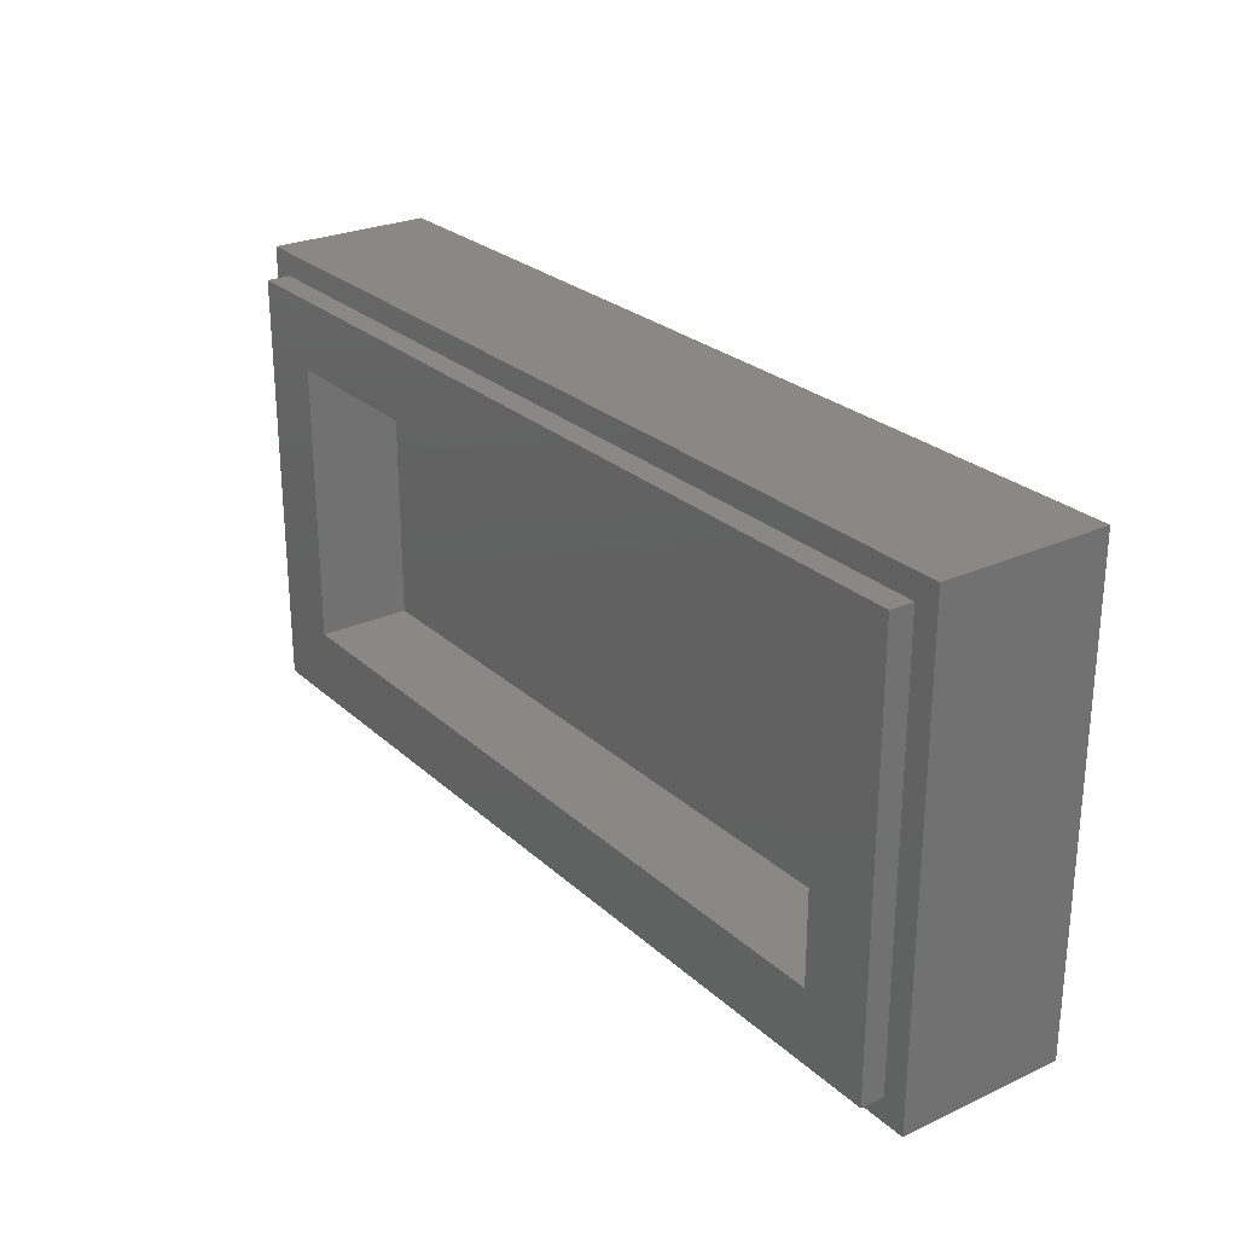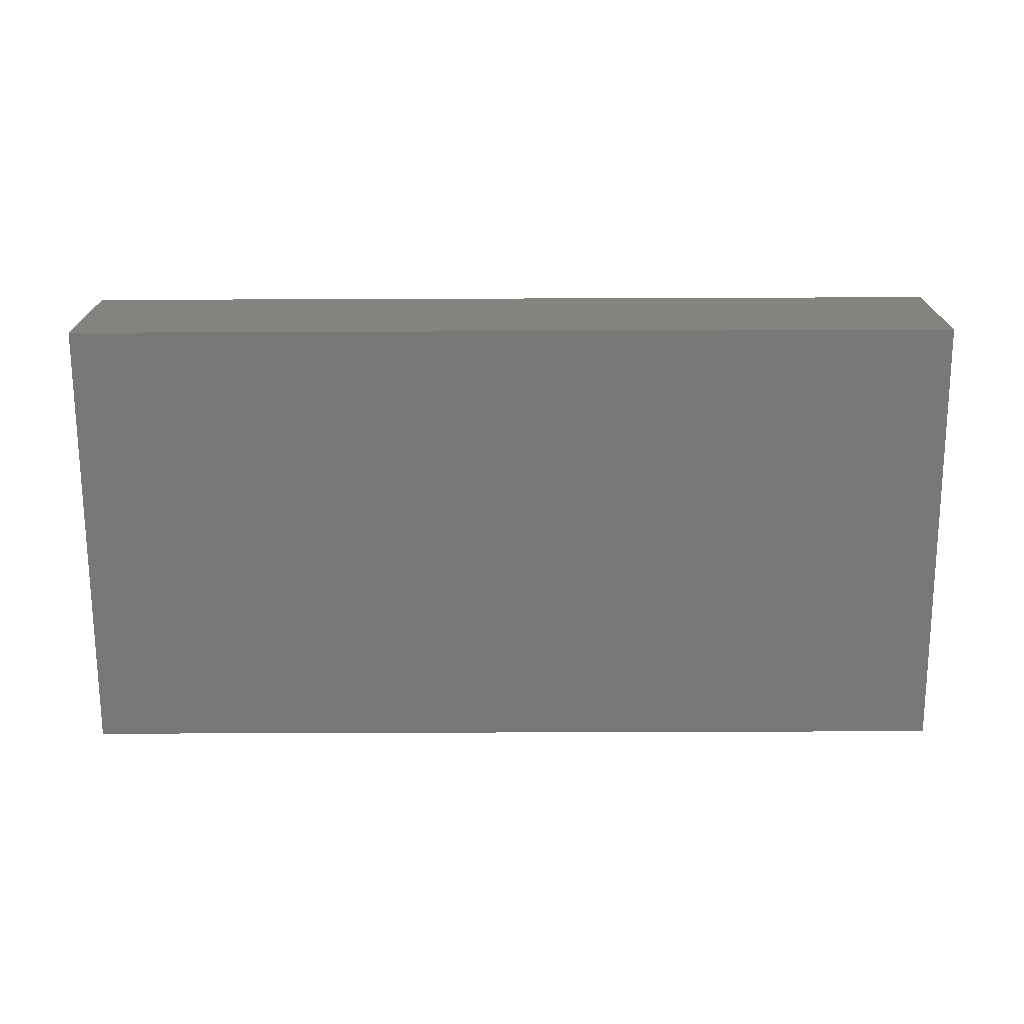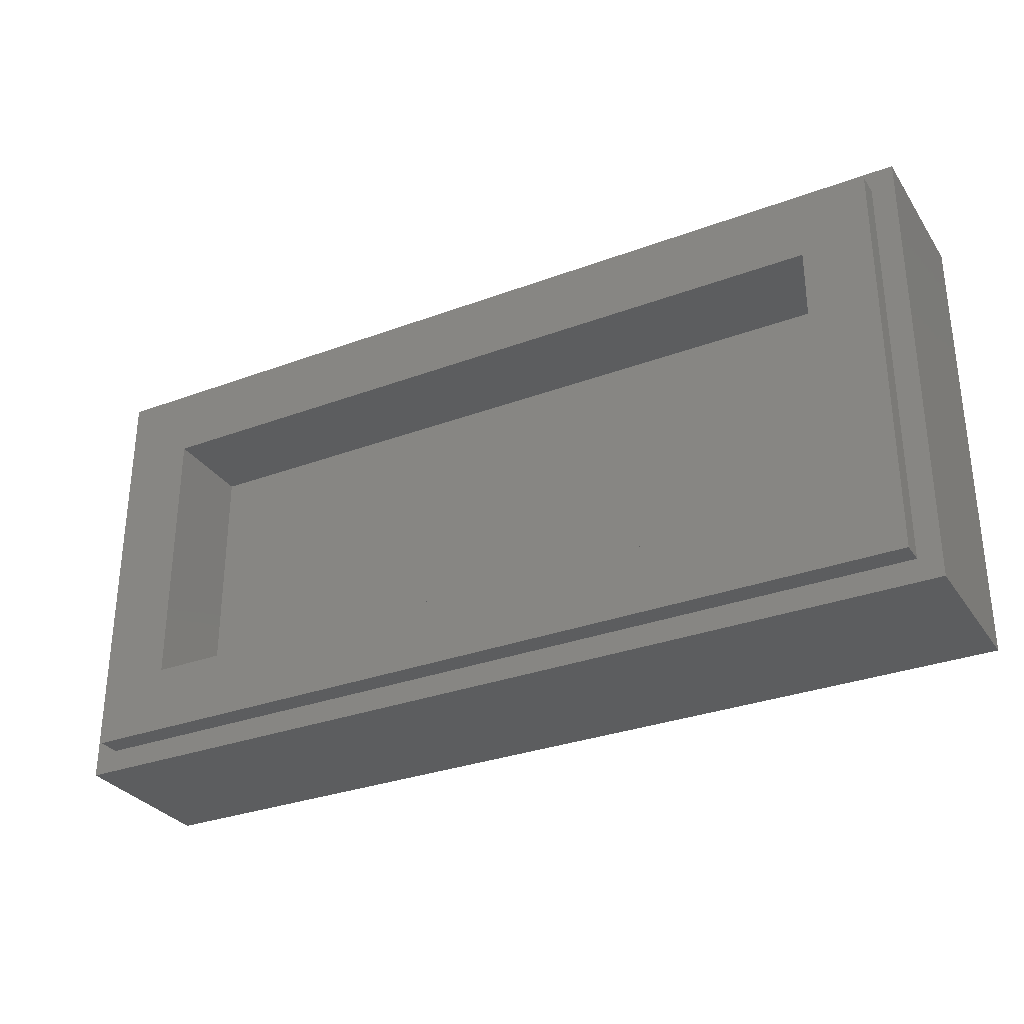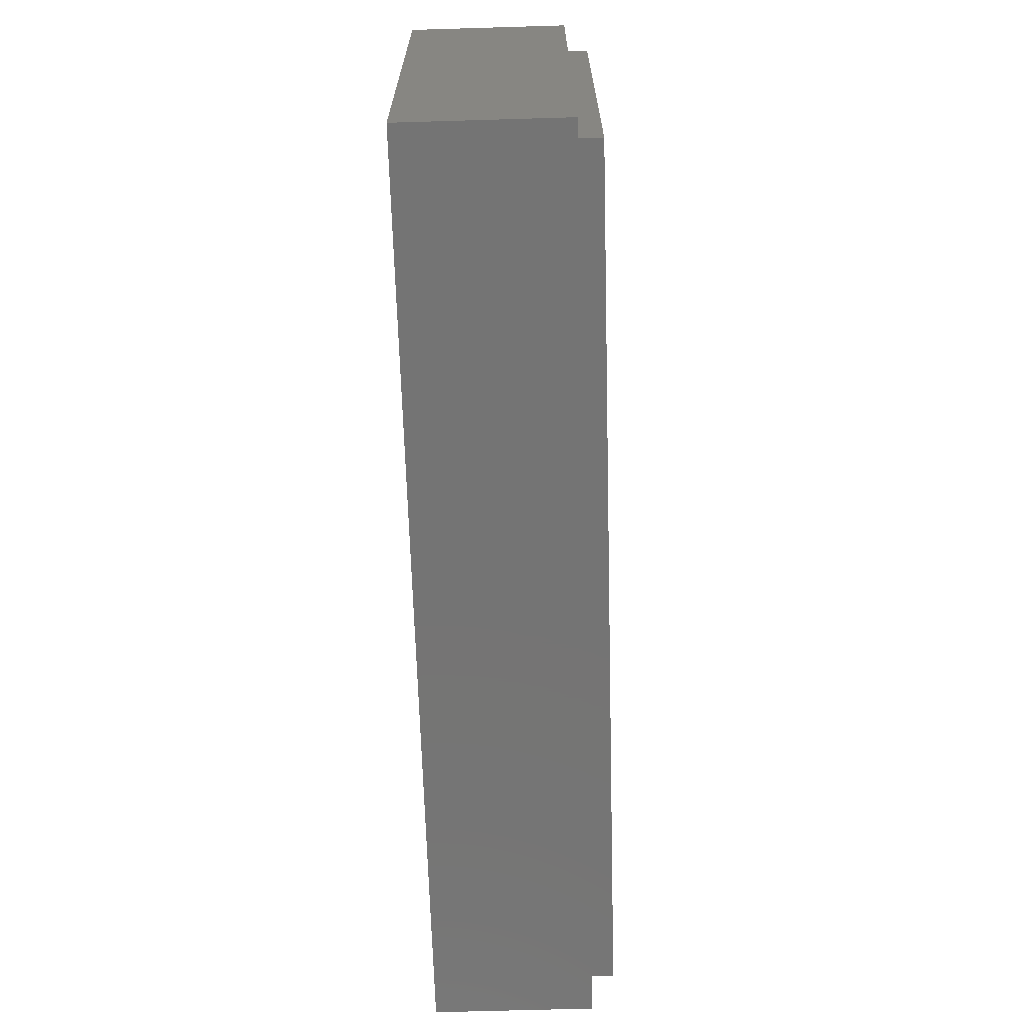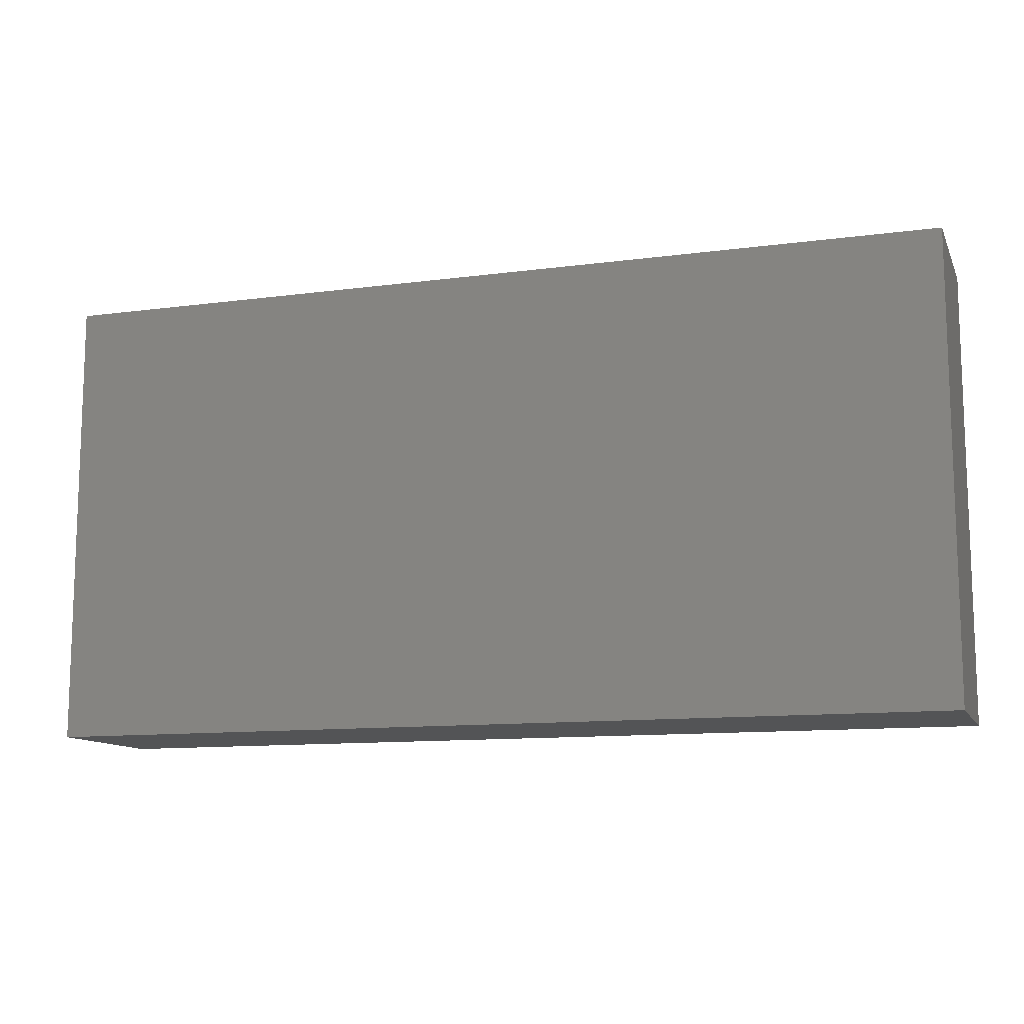
<metadata>
{"format":"stl","ext":"stl","renderer":"f3d","projection":"perspective","resolution":1024,"background":"white","views":[{"elev":26.2,"azim":-125.8,"up":"+Z"},{"elev":-71.1,"azim":0.2,"up":"+Y"},{"elev":-30.9,"azim":-151.9,"up":"+Z"},{"elev":-66.5,"azim":91.7,"up":"+Z"},{"elev":-11.6,"azim":17.8,"up":"+Z"}]}
</metadata>
<code>
# stl→obj: 277 verts, 484 faces
v -8 2.8 4
v -8 0 4
v 8 0 4
v 8 2.8 4
v -8 2.8 -4
v -8 0 -4
v 8 2.8 -4
v 8 0 -4
v -7.6 3.2 3.6
v -7.6 2.8 3.6
v 7.6 2.8 3.6
v 7.6 3.2 3.6
v -7.6 3.2 -3.6
v -7.6 2.8 -3.6
v 7.6 3.2 -3.6
v 7.6 2.8 -3.6
v -6.4 1.6 2.4
v 6.4 1.6 2.4
v 6.4 1.6 -2.4
v -6.4 1.6 -2.4
v -6.4 3.2 2.4
v 6.4 3.2 2.4
v -6.4 3.2 -2.4
v 6.4 3.2 -2.4
v 7.3 0 -3.3
v -7.3 0 -3.3
v -7.3 0 3.3
v 7.3 0 3.3
v -7.2 0 -2.4
v -7.193 0 -2.504
v -7.094 0 -2.491
v -7.1 0 -2.4
v -7.173 0 -2.607
v -7.076 0 -2.581
v -7.139 0 -2.706
v -7.047 0 -2.668
v -7.093 0 -2.8
v -7.006 0 -2.75
v -7.035 0 -2.887
v -6.955 0 -2.826
v -6.966 0 -2.966
v -6.895 0 -2.895
v -6.887 0 -3.035
v -6.826 0 -2.955
v -6.8 0 -3.093
v -6.75 0 -3.006
v -6.706 0 -3.139
v -6.668 0 -3.047
v -6.607 0 -3.173
v -6.581 0 -3.076
v -6.504 0 -3.193
v -6.491 0 -3.094
v -6.4 0 -3.2
v -6.4 0 -3.1
v 7.2 0 -2.4
v 7.094 0 -2.491
v 7.193 0 -2.504
v 7.1 0 -2.4
v 7.076 0 -2.581
v 7.173 0 -2.607
v 7.047 0 -2.668
v 7.139 0 -2.706
v 7.006 0 -2.75
v 7.093 0 -2.8
v 6.955 0 -2.826
v 7.035 0 -2.887
v 6.895 0 -2.895
v 6.966 0 -2.966
v 6.826 0 -2.955
v 6.887 0 -3.035
v 6.75 0 -3.006
v 6.8 0 -3.093
v 6.668 0 -3.047
v 6.706 0 -3.139
v 6.581 0 -3.076
v 6.607 0 -3.173
v 6.491 0 -3.094
v 6.504 0 -3.193
v 6.4 0 -3.1
v 6.4 0 -3.2
v -7.2 0 2.4
v -7.094 0 2.491
v -7.193 0 2.504
v -7.1 0 2.4
v -7.076 0 2.581
v -7.173 0 2.607
v -7.047 0 2.668
v -7.139 0 2.706
v -7.006 0 2.75
v -7.093 0 2.8
v -6.955 0 2.826
v -7.035 0 2.887
v -6.895 0 2.895
v -6.966 0 2.966
v -6.826 0 2.955
v -6.887 0 3.035
v -6.75 0 3.006
v -6.8 0 3.093
v -6.668 0 3.047
v -6.706 0 3.139
v -6.581 0 3.076
v -6.607 0 3.173
v -6.491 0 3.094
v -6.504 0 3.193
v -6.4 0 3.1
v -6.4 0 3.2
v 7.2 0 2.4
v 7.193 0 2.504
v 7.094 0 2.491
v 7.1 0 2.4
v 7.173 0 2.607
v 7.076 0 2.581
v 7.139 0 2.706
v 7.047 0 2.668
v 7.093 0 2.8
v 7.006 0 2.75
v 7.035 0 2.887
v 6.955 0 2.826
v 6.966 0 2.966
v 6.895 0 2.895
v 6.887 0 3.035
v 6.826 0 2.955
v 6.8 0 3.093
v 6.75 0 3.006
v 6.706 0 3.139
v 6.668 0 3.047
v 6.607 0 3.173
v 6.581 0 3.076
v 6.504 0 3.193
v 6.491 0 3.094
v 6.4 0 3.2
v 6.4 0 3.1
v -7.3 0 -2.4
v -7.292 0 -2.518
v -7.269 0 -2.633
v -7.231 0 -2.744
v -7.179 0 -2.85
v -7.114 0 -2.948
v -7.036 0 -3.036
v -6.948 0 -3.114
v -6.85 0 -3.179
v -6.744 0 -3.232
v -6.633 0 -3.269
v -6.518 0 -3.292
v -6.4 0 -3.3
v 7.292 0 -2.518
v 7.3 0 -2.4
v 7.269 0 -2.633
v 7.231 0 -2.744
v 7.179 0 -2.85
v 7.114 0 -2.948
v 7.036 0 -3.036
v 6.948 0 -3.114
v 6.85 0 -3.179
v 6.744 0 -3.232
v 6.633 0 -3.269
v 6.518 0 -3.292
v 6.4 0 -3.3
v -7.292 0 2.518
v -7.3 0 2.4
v -7.269 0 2.633
v -7.231 0 2.744
v -7.179 0 2.85
v -7.114 0 2.948
v -7.036 0 3.036
v -6.948 0 3.114
v -6.85 0 3.179
v -6.744 0 3.232
v -6.633 0 3.269
v -6.518 0 3.292
v -6.4 0 3.3
v 7.3 0 2.4
v 7.292 0 2.518
v 7.269 0 2.633
v 7.231 0 2.744
v 7.179 0 2.85
v 7.114 0 2.948
v 7.036 0 3.036
v 6.948 0 3.114
v 6.85 0 3.179
v 6.744 0 3.232
v 6.633 0 3.269
v 6.518 0 3.292
v 6.4 0 3.3
v -6.4 0 -2.4
v 6.4 0 -2.4
v -6.4 0 2.4
v 6.4 0 2.4
v 1.6 0 -0.6
v 1.6 0 -2.2
v 3.2 0 -2.2
v 3.2 0 -0.6
v 3.2 0 0.6
v 3.2 0 2.2
v 1.6 0 2.2
v 1.6 0 0.6
v 4.4 0 -0.6
v 4.4 0 -2.2
v 6 0 -2.2
v 6 0 -0.6
v 6 0 0.6
v 6 0 2.2
v 4.4 0 2.2
v 4.4 0 0.6
v -5.2 0 -2.4
v -0.4 0 -2.4
v -0.6 0 -2.2
v -5 0 -2.2
v -5 0 2.2
v -0.6 0 2.2
v -0.4 0 2.4
v -5.2 0 2.4
v -2.8 0 0
v -2.848 0 -0.6
v -2.752 0 -0.6
v -2.752 0 0.6
v -2.848 0 0.6
v -3.4 0 0.048
v -3.4 0 -0.048
v -2.2 0 -0.048
v -2.2 0 0.048
v -3.236 0 -0.364
v -3.164 0 -0.436
v -2.436 0 -0.436
v -2.364 0 -0.364
v -3.164 0 0.436
v -3.236 0 0.364
v -2.364 0 0.364
v -2.436 0 0.436
v -2.848 0 -2.2
v -2.752 0 -2.2
v -2.752 0 2.2
v -2.848 0 2.2
v -5 0 0.048
v -5 0 -0.048
v -0.6 0 -0.048
v -0.6 0 0.048
v -5 0 -2.128
v -4.928 0 -2.2
v -0.672 0 -2.2
v -0.6 0 -2.128
v -4.928 0 2.2
v -5 0 2.128
v -0.6 0 2.128
v -0.672 0 2.2
v -3.204 0 -1.132
v -3.308 0 -1.088
v -3.776 0 -2.2
v -3.656 0 -2.2
v -1.944 0 -2.2
v -1.824 0 -2.2
v -2.292 0 -1.088
v -2.396 0 -1.132
v -3.656 0 2.2
v -3.776 0 2.2
v -3.308 0 1.088
v -3.204 0 1.132
v -2.396 0 1.132
v -2.292 0 1.088
v -1.824 0 2.2
v -1.944 0 2.2
v -5 0 -0.856
v -5 0 -0.976
v -3.888 0 -0.508
v -3.932 0 -0.404
v -1.668 0 -0.404
v -1.712 0 -0.508
v -0.6 0 -0.976
v -0.6 0 -0.856
v -3.932 0 0.404
v -3.888 0 0.508
v -5 0 0.976
v -5 0 0.856
v -0.6 0 0.856
v -0.6 0 0.976
v -1.712 0 0.508
v -1.668 0 0.404
f 1 2 3
f 3 4 1
f 5 6 2
f 2 1 5
f 7 8 6
f 6 5 7
f 4 3 8
f 8 7 4
f 9 10 11
f 11 12 9
f 13 14 10
f 10 9 13
f 15 16 14
f 14 13 15
f 12 11 16
f 16 15 12
f 17 18 19
f 19 20 17
f 17 21 22
f 22 18 17
f 20 23 21
f 21 17 20
f 19 24 23
f 23 20 19
f 18 22 24
f 24 19 18
f 9 21 23
f 23 13 9
f 15 24 22
f 22 12 15
f 12 22 21
f 21 9 12
f 13 23 24
f 24 15 13
f 1 10 14
f 14 5 1
f 7 16 11
f 11 4 7
f 4 11 10
f 10 1 4
f 5 14 16
f 16 7 5
f 6 8 25
f 25 26 6
f 27 28 3
f 3 2 27
f 26 27 2
f 2 6 26
f 8 3 28
f 28 25 8
f 29 30 31
f 31 32 29
f 30 33 34
f 34 31 30
f 33 35 36
f 36 34 33
f 35 37 38
f 38 36 35
f 37 39 40
f 40 38 37
f 39 41 42
f 42 40 39
f 41 43 44
f 44 42 41
f 43 45 46
f 46 44 43
f 45 47 48
f 48 46 45
f 47 49 50
f 50 48 47
f 49 51 52
f 52 50 49
f 51 53 54
f 54 52 51
f 55 56 57
f 56 55 58
f 57 59 60
f 59 57 56
f 60 61 62
f 61 60 59
f 62 63 64
f 63 62 61
f 64 65 66
f 65 64 63
f 66 67 68
f 67 66 65
f 68 69 70
f 69 68 67
f 70 71 72
f 71 70 69
f 72 73 74
f 73 72 71
f 74 75 76
f 75 74 73
f 76 77 78
f 77 76 75
f 78 79 80
f 79 78 77
f 81 82 83
f 82 81 84
f 83 85 86
f 85 83 82
f 86 87 88
f 87 86 85
f 88 89 90
f 89 88 87
f 90 91 92
f 91 90 89
f 92 93 94
f 93 92 91
f 94 95 96
f 95 94 93
f 96 97 98
f 97 96 95
f 98 99 100
f 99 98 97
f 100 101 102
f 101 100 99
f 102 103 104
f 103 102 101
f 104 105 106
f 105 104 103
f 107 108 109
f 109 110 107
f 108 111 112
f 112 109 108
f 111 113 114
f 114 112 111
f 113 115 116
f 116 114 113
f 115 117 118
f 118 116 115
f 117 119 120
f 120 118 117
f 119 121 122
f 122 120 119
f 121 123 124
f 124 122 121
f 123 125 126
f 126 124 123
f 125 127 128
f 128 126 125
f 127 129 130
f 130 128 127
f 129 131 132
f 132 130 129
f 29 133 134
f 134 30 29
f 30 134 135
f 135 33 30
f 33 135 136
f 136 35 33
f 35 136 137
f 137 37 35
f 37 137 138
f 138 39 37
f 39 138 139
f 139 41 39
f 41 139 140
f 140 43 41
f 43 140 141
f 141 45 43
f 45 141 142
f 142 47 45
f 47 142 143
f 143 49 47
f 49 143 144
f 144 51 49
f 51 144 145
f 145 53 51
f 55 146 147
f 146 55 57
f 57 148 146
f 148 57 60
f 60 149 148
f 149 60 62
f 62 150 149
f 150 62 64
f 64 151 150
f 151 64 66
f 66 152 151
f 152 66 68
f 68 153 152
f 153 68 70
f 70 154 153
f 154 70 72
f 72 155 154
f 155 72 74
f 74 156 155
f 156 74 76
f 76 157 156
f 157 76 78
f 78 158 157
f 158 78 80
f 81 159 160
f 159 81 83
f 83 161 159
f 161 83 86
f 86 162 161
f 162 86 88
f 88 163 162
f 163 88 90
f 90 164 163
f 164 90 92
f 92 165 164
f 165 92 94
f 94 166 165
f 166 94 96
f 96 167 166
f 167 96 98
f 98 168 167
f 168 98 100
f 100 169 168
f 169 100 102
f 102 170 169
f 170 102 104
f 104 171 170
f 171 104 106
f 107 172 173
f 173 108 107
f 108 173 174
f 174 111 108
f 111 174 175
f 175 113 111
f 113 175 176
f 176 115 113
f 115 176 177
f 177 117 115
f 117 177 178
f 178 119 117
f 119 178 179
f 179 121 119
f 121 179 180
f 180 123 121
f 123 180 181
f 181 125 123
f 125 181 182
f 182 127 125
f 127 182 183
f 183 129 127
f 129 183 184
f 184 131 129
f 134 133 26
f 135 134 26
f 136 135 26
f 137 136 26
f 138 137 26
f 139 138 26
f 140 139 26
f 141 140 26
f 142 141 26
f 143 142 26
f 144 143 26
f 145 144 26
f 146 25 147
f 148 25 146
f 149 25 148
f 150 25 149
f 151 25 150
f 152 25 151
f 153 25 152
f 154 25 153
f 155 25 154
f 156 25 155
f 157 25 156
f 158 25 157
f 159 27 160
f 161 27 159
f 162 27 161
f 163 27 162
f 164 27 163
f 165 27 164
f 166 27 165
f 167 27 166
f 168 27 167
f 169 27 168
f 170 27 169
f 171 27 170
f 173 172 28
f 174 173 28
f 175 174 28
f 176 175 28
f 177 176 28
f 178 177 28
f 179 178 28
f 180 179 28
f 181 180 28
f 182 181 28
f 183 182 28
f 184 183 28
f 185 32 31
f 185 31 34
f 185 34 36
f 185 36 38
f 185 38 40
f 185 40 42
f 185 42 44
f 185 44 46
f 185 46 48
f 185 48 50
f 185 50 52
f 185 52 54
f 186 56 58
f 186 59 56
f 186 61 59
f 186 63 61
f 186 65 63
f 186 67 65
f 186 69 67
f 186 71 69
f 186 73 71
f 186 75 73
f 186 77 75
f 186 79 77
f 187 82 84
f 187 85 82
f 187 87 85
f 187 89 87
f 187 91 89
f 187 93 91
f 187 95 93
f 187 97 95
f 187 99 97
f 187 101 99
f 187 103 101
f 187 105 103
f 188 110 109
f 188 109 112
f 188 112 114
f 188 114 116
f 188 116 118
f 188 118 120
f 188 120 122
f 188 122 124
f 188 124 126
f 188 126 128
f 188 128 130
f 188 130 132
f 145 158 79
f 79 54 145
f 105 132 184
f 184 171 105
f 32 84 160
f 160 133 32
f 147 172 110
f 110 58 147
f 189 190 191
f 191 192 189
f 193 194 195
f 195 196 193
f 197 198 199
f 199 200 197
f 201 202 203
f 203 204 201
f 205 206 207
f 207 208 205
f 209 210 211
f 211 212 209
f 208 209 212
f 212 205 208
f 206 211 210
f 210 207 206
f 213 214 215
f 216 217 213
f 218 219 213
f 213 220 221
f 222 223 213
f 213 224 225
f 213 226 227
f 228 229 213
f 223 214 213
f 213 215 224
f 213 217 226
f 229 216 213
f 213 219 222
f 225 220 213
f 227 218 213
f 213 221 228
f 230 231 215
f 215 214 230
f 217 216 232
f 232 233 217
f 219 218 234
f 234 235 219
f 236 237 221
f 221 220 236
f 238 239 223
f 223 222 238
f 225 224 240
f 240 241 225
f 227 226 242
f 242 243 227
f 244 245 229
f 229 228 244
f 208 239 238
f 241 240 207
f 243 242 209
f 210 245 244
f 246 247 248
f 248 249 246
f 250 251 252
f 252 253 250
f 254 255 256
f 256 257 254
f 258 259 260
f 260 261 258
f 223 247 246
f 246 214 223
f 215 253 252
f 252 224 215
f 217 257 256
f 256 226 217
f 229 259 258
f 258 216 229
f 214 246 249
f 249 230 214
f 231 250 253
f 253 215 231
f 233 254 257
f 257 217 233
f 216 258 261
f 261 232 216
f 239 248 247
f 247 223 239
f 224 252 251
f 251 240 224
f 226 256 255
f 255 242 226
f 245 260 259
f 259 229 245
f 262 263 264
f 264 265 262
f 266 267 268
f 268 269 266
f 270 271 272
f 272 273 270
f 274 275 276
f 276 277 274
f 219 265 264
f 264 222 219
f 225 267 266
f 266 220 225
f 227 271 270
f 270 218 227
f 221 277 276
f 276 228 221
f 235 262 265
f 265 219 235
f 220 266 269
f 269 236 220
f 218 270 273
f 273 234 218
f 237 274 277
f 277 221 237
f 222 264 263
f 263 238 222
f 241 268 267
f 267 225 241
f 243 272 271
f 271 227 243
f 228 276 275
f 275 244 228
f 54 79 186
f 186 185 54
f 187 188 132
f 132 105 187
f 205 212 84
f 84 32 205
f 186 188 202
f 202 199 186
f 58 110 188
f 188 186 58
f 206 190 195
f 195 211 206
f 186 199 190
f 190 206 186
f 211 195 202
f 202 188 211
f 189 192 193
f 193 196 189
f 191 198 203
f 203 194 191
f 197 200 201
f 201 204 197

</code>
